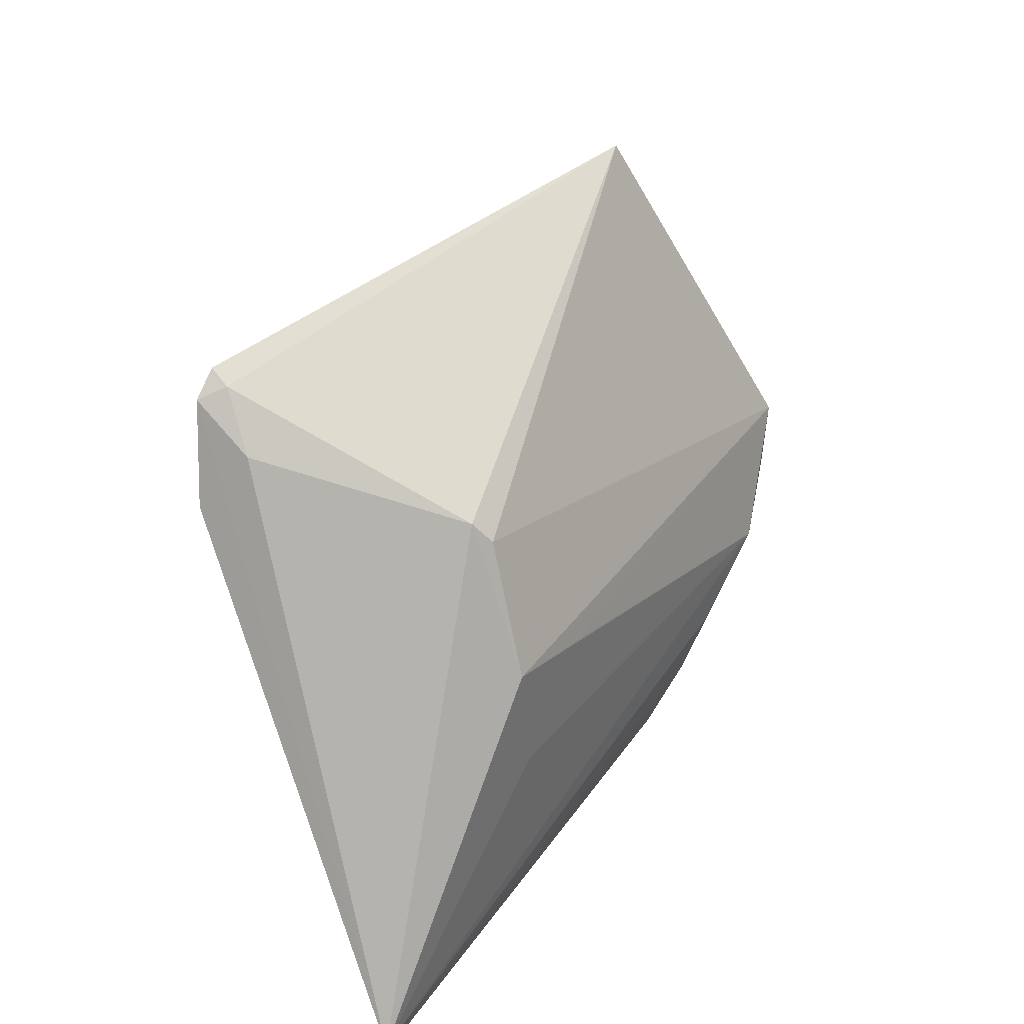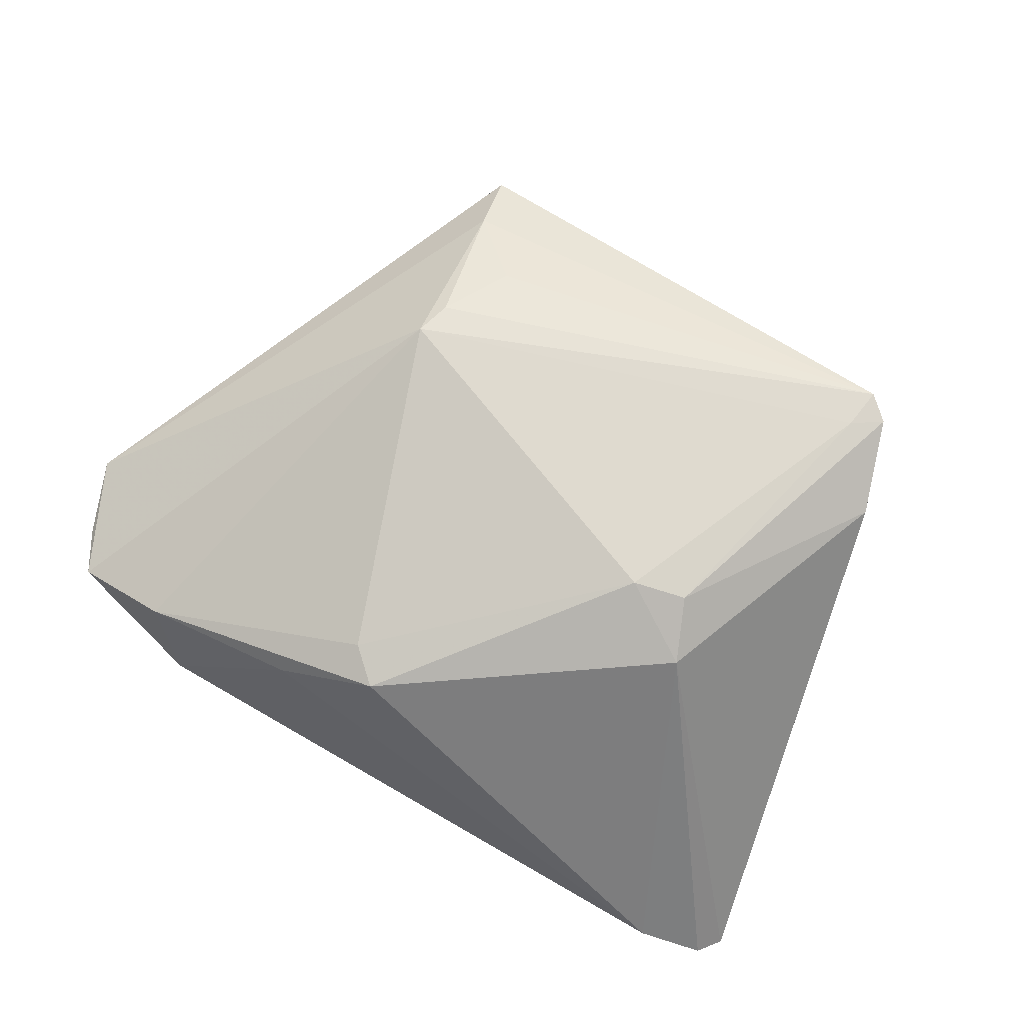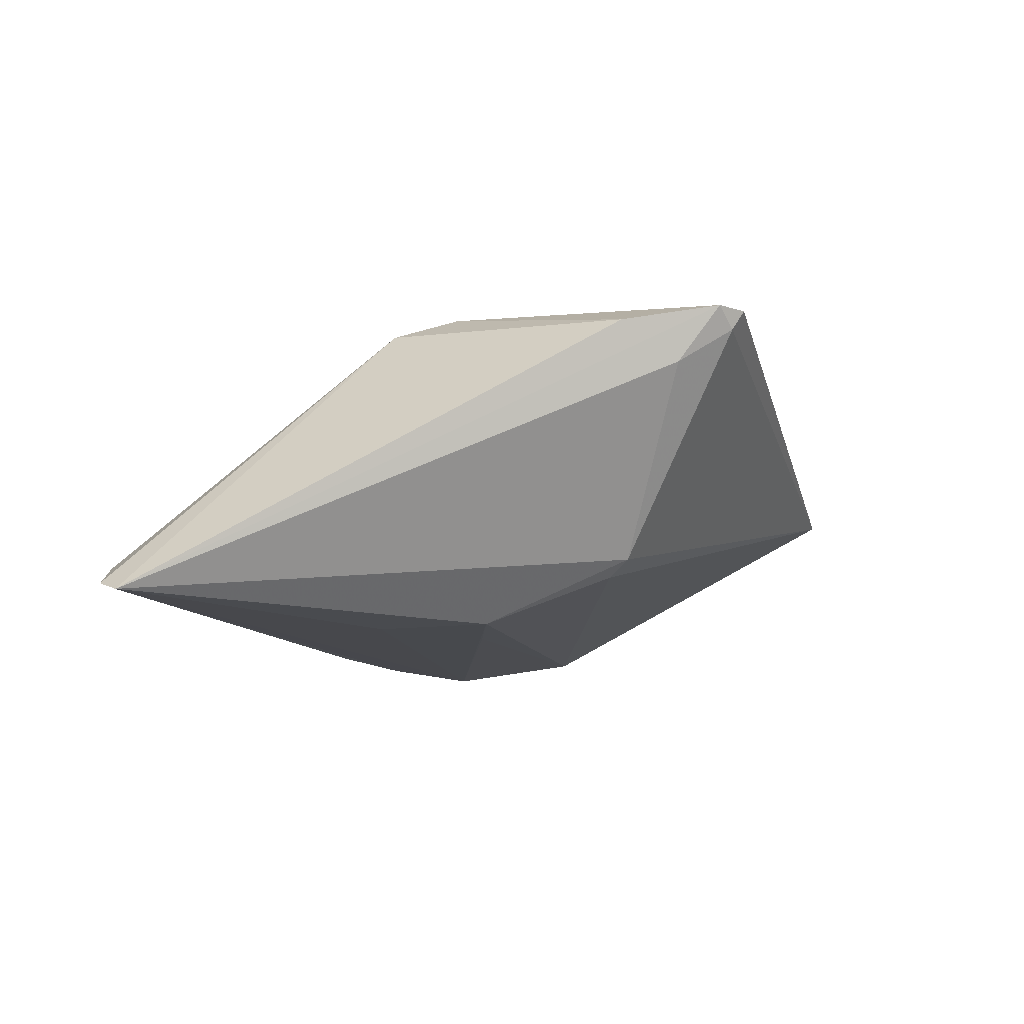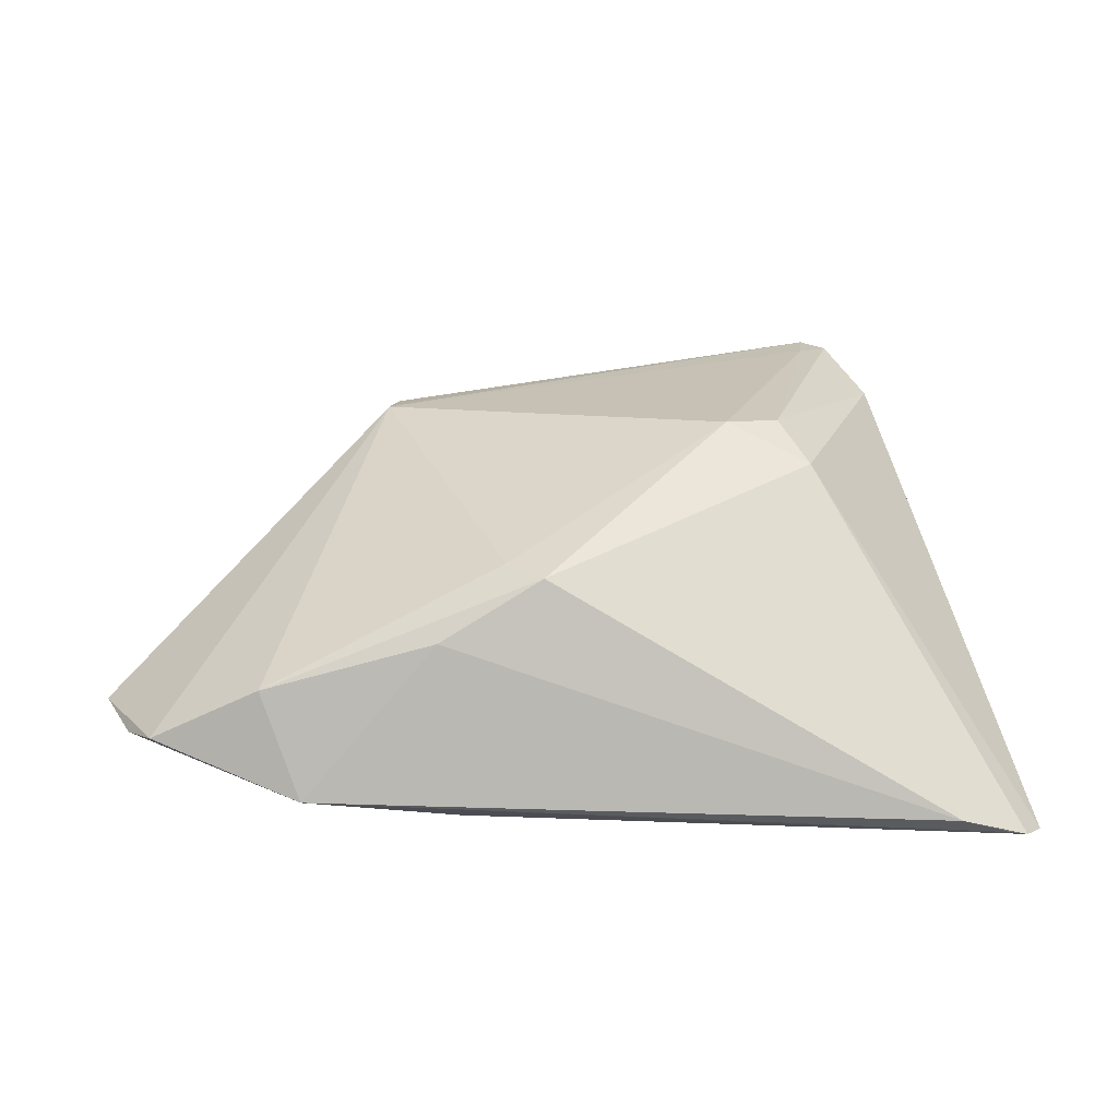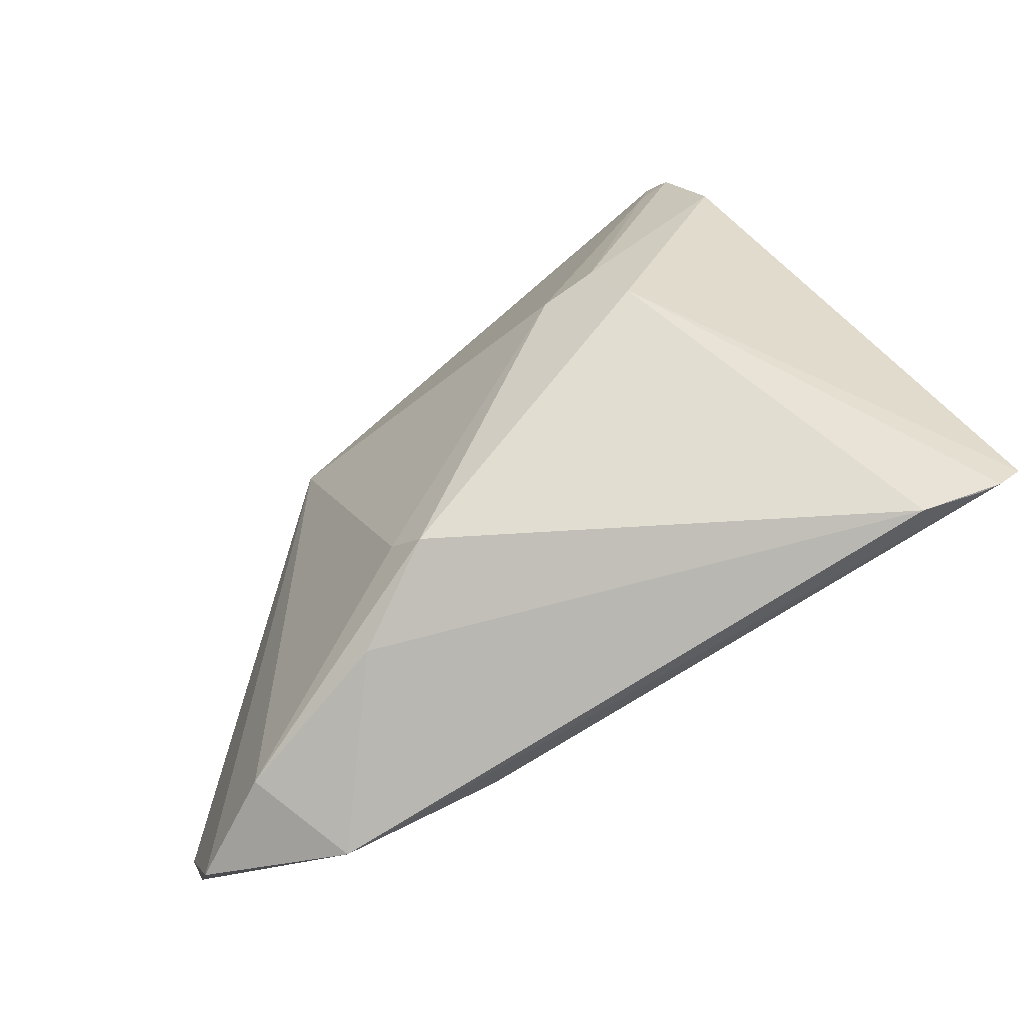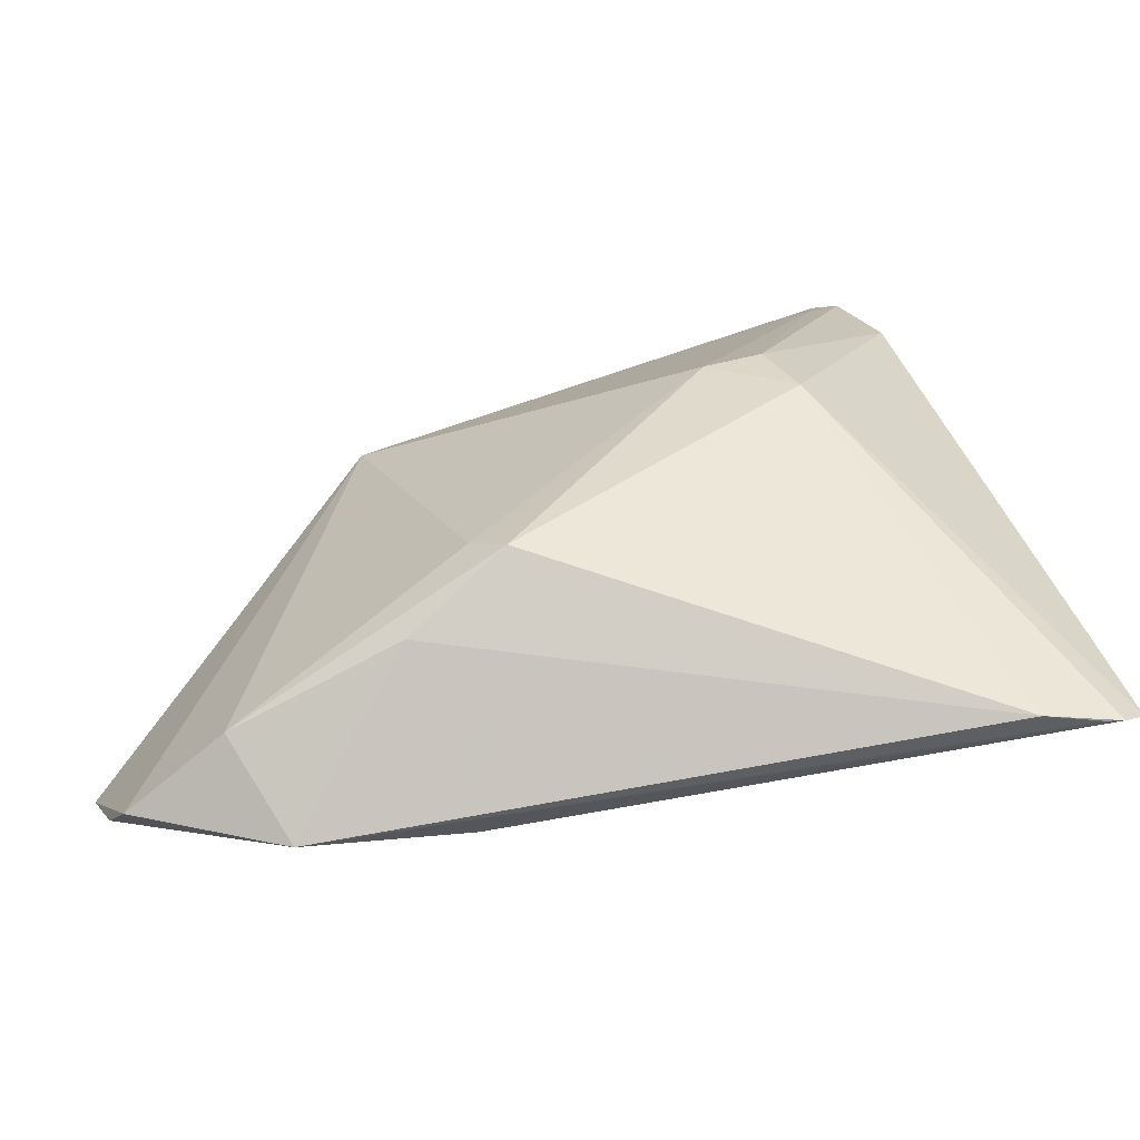
<metadata>
{"format":"obj","ext":"obj","renderer":"f3d","projection":"perspective","resolution":1024,"background":"white","views":[{"elev":36.0,"azim":123.8,"up":"+Y"},{"elev":78.0,"azim":29.6,"up":"+Z"},{"elev":-12.0,"azim":99.9,"up":"+Z"},{"elev":25.7,"azim":-2.9,"up":"+Z"},{"elev":-70.0,"azim":37.2,"up":"+Y"},{"elev":-74.1,"azim":14.3,"up":"+Y"}]}
</metadata>
<code>
v 0.01879 0.0007685 0.02292
v -0.05328 -0.01549 -0.009354
v -0.02513 0.01837 0.01892
v 0.05276 -0.0362 -0.0172
v -0.02898 0.04811 0.002936
v 0.03483 0.04154 0.01873
v -0.01918 0.03245 0.01473
v 0.02381 0.0226 -0.01324
v 0.03399 0.03603 0.01941
v 0.03789 0.0387 0.01874
v 0.02567 0.002383 0.02238
v -0.0532 -0.0332 -0.002268
v -0.01638 -0.03486 -0.01311
v -0.04204 0.006838 -0.01599
v 0.05519 -0.03325 -0.01839
v 0.03794 0.03335 0.01162
v 0.04414 -0.03814 -0.0138
v 0.01342 0.003639 -0.01938
v -0.04984 -0.009398 -0.01164
v 0.02506 0.02515 -0.01113
v 0.02678 0.006702 -0.01942
v -0.01885 -0.0322 0.008923
v 0.05052 -0.03667 -0.01653
v -0.03181 -0.007927 -0.01942
v -0.0354 -0.03814 -0.008693
v -0.01044 -0.02438 0.01548
v -0.02131 -0.01654 -0.01889
v -0.02382 0.02318 0.01783
v -0.05657 -0.02757 -0.004536
v -0.02733 0.04001 0.008713
v -0.03443 0.03668 0.0008873
v -0.01844 -0.02395 -0.01717
v -0.006047 -0.02848 0.01536
v -0.06048 -0.01748 -0.005418
v 0.02483 -0.007811 -0.01942
v 0.0418 0.02666 0.01631
v -0.03994 -0.03368 0.004098
v 0.02896 -0.005437 0.01945
v 0.03526 0.04005 0.01624
f 17 38 33
f 32 25 24
f 30 5 34
f 16 10 15
f 10 16 39
f 15 10 36
f 36 38 15
f 3 30 34
f 34 12 3
f 34 5 31
f 31 14 34
f 5 14 31
f 34 14 19
f 19 14 24
f 8 14 5
f 23 17 25
f 29 12 34
f 25 12 29
f 24 25 29
f 37 12 25
f 37 3 12
f 27 24 15
f 15 32 27
f 27 32 24
f 33 38 1
f 34 19 2
f 2 19 24
f 2 29 34
f 24 29 2
f 5 39 20
f 20 8 5
f 20 39 16
f 20 16 15
f 21 20 15
f 8 20 21
f 14 8 21
f 25 32 13
f 22 17 33
f 33 37 22
f 25 17 22
f 22 37 25
f 26 37 33
f 3 37 26
f 33 1 26
f 26 1 3
f 11 1 38
f 11 36 10
f 38 36 11
f 30 7 6
f 5 30 6
f 6 39 5
f 10 39 6
f 30 3 28
f 28 7 30
f 3 6 28
f 28 6 7
f 15 24 35
f 35 21 15
f 24 21 35
f 24 14 18
f 18 21 24
f 14 21 18
f 4 23 25
f 25 13 4
f 15 38 4
f 4 32 15
f 4 13 32
f 38 17 4
f 17 23 4
f 3 1 9
f 9 6 3
f 1 11 9
f 9 11 10
f 10 6 9

</code>
